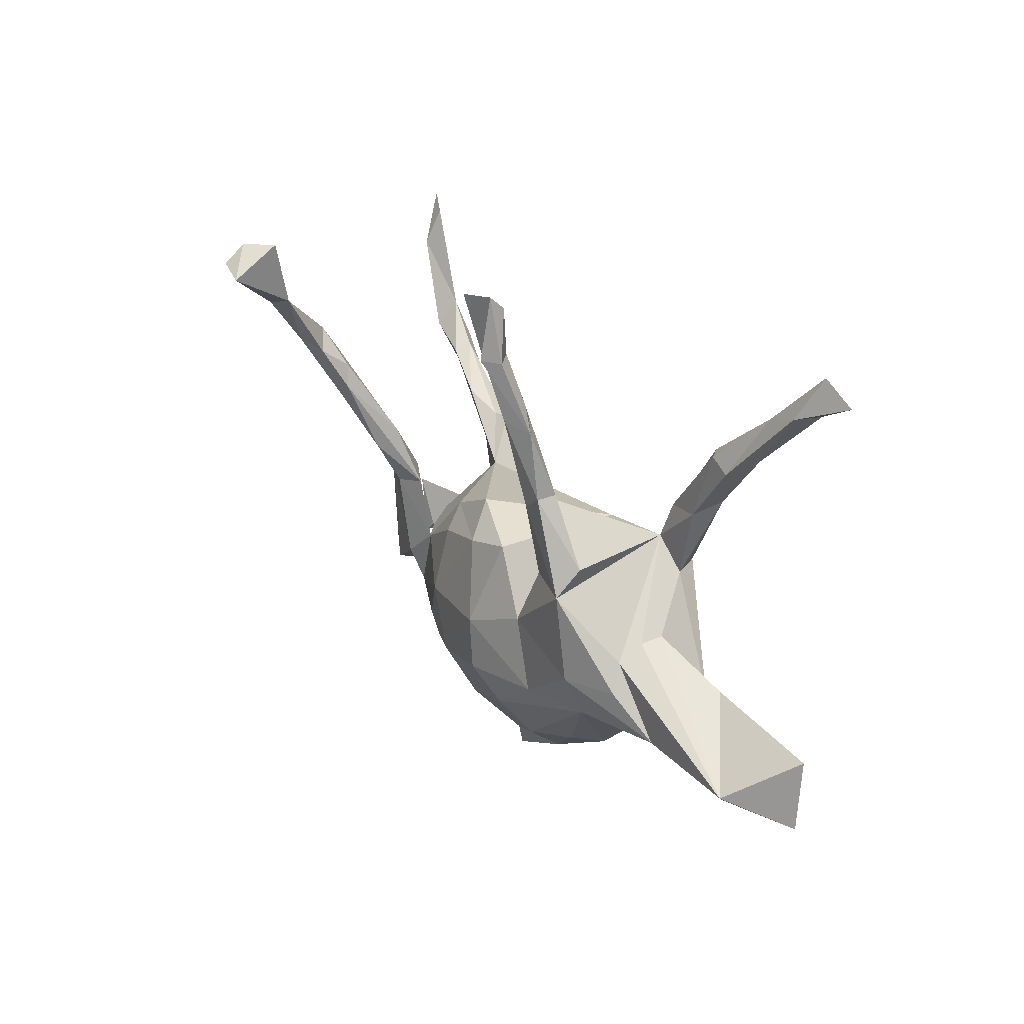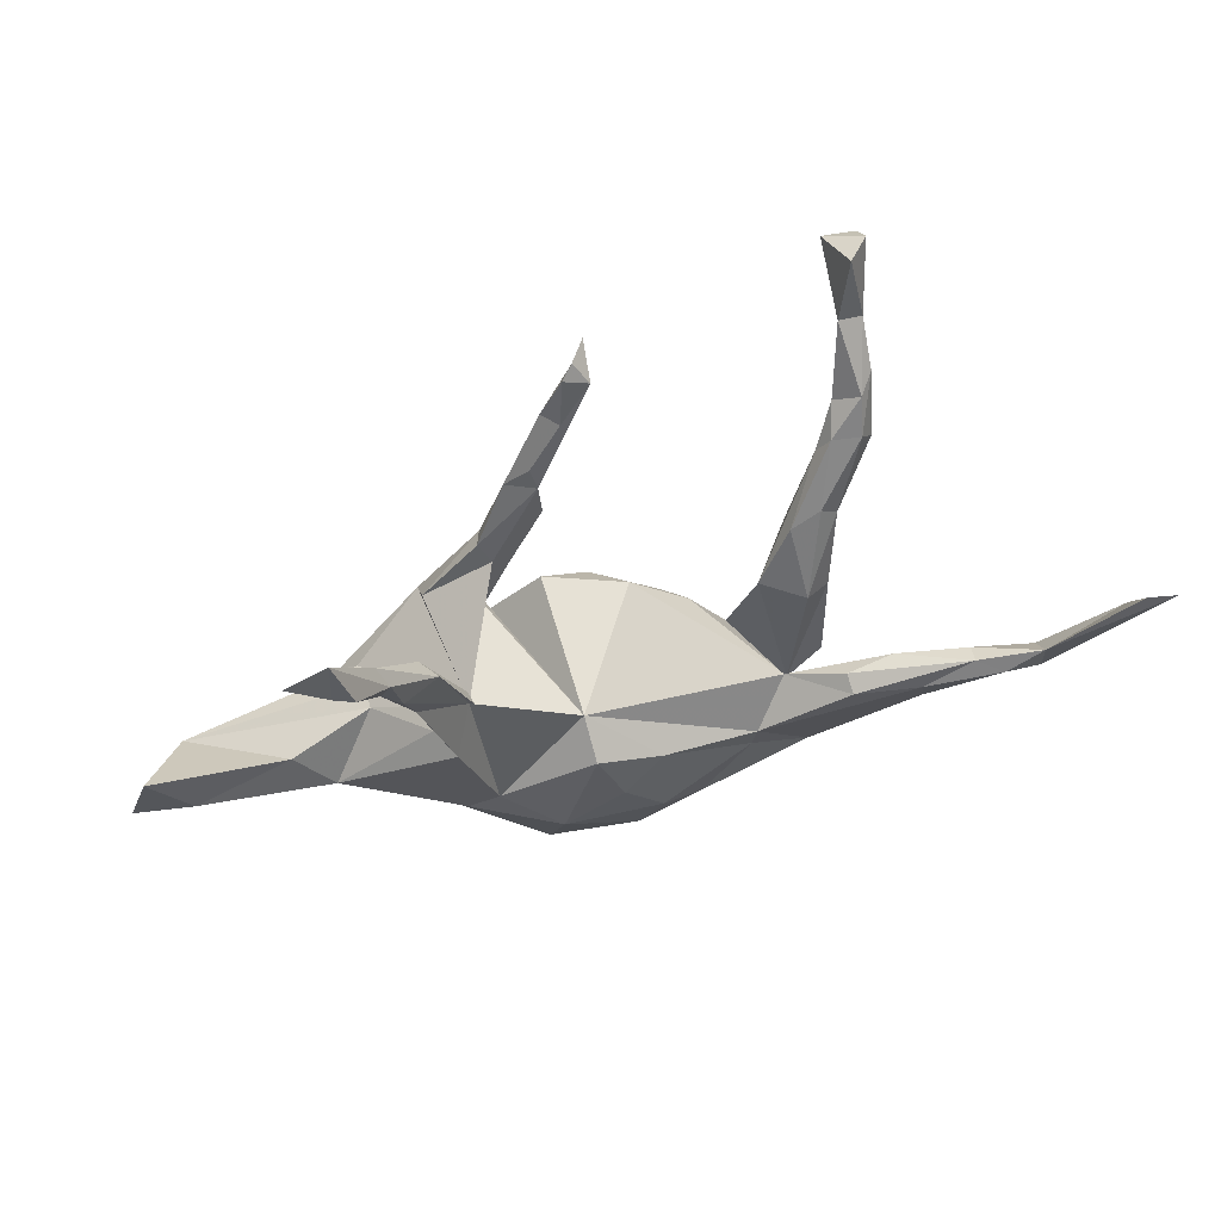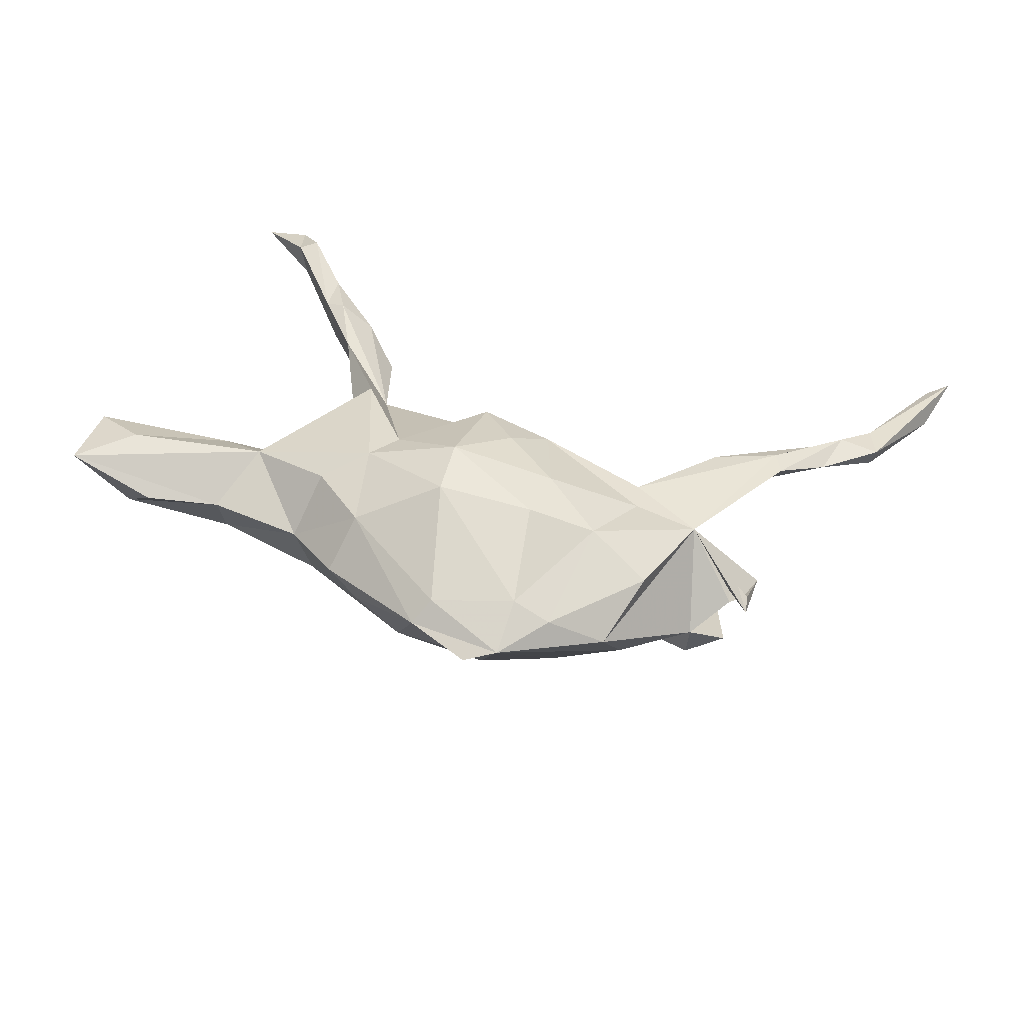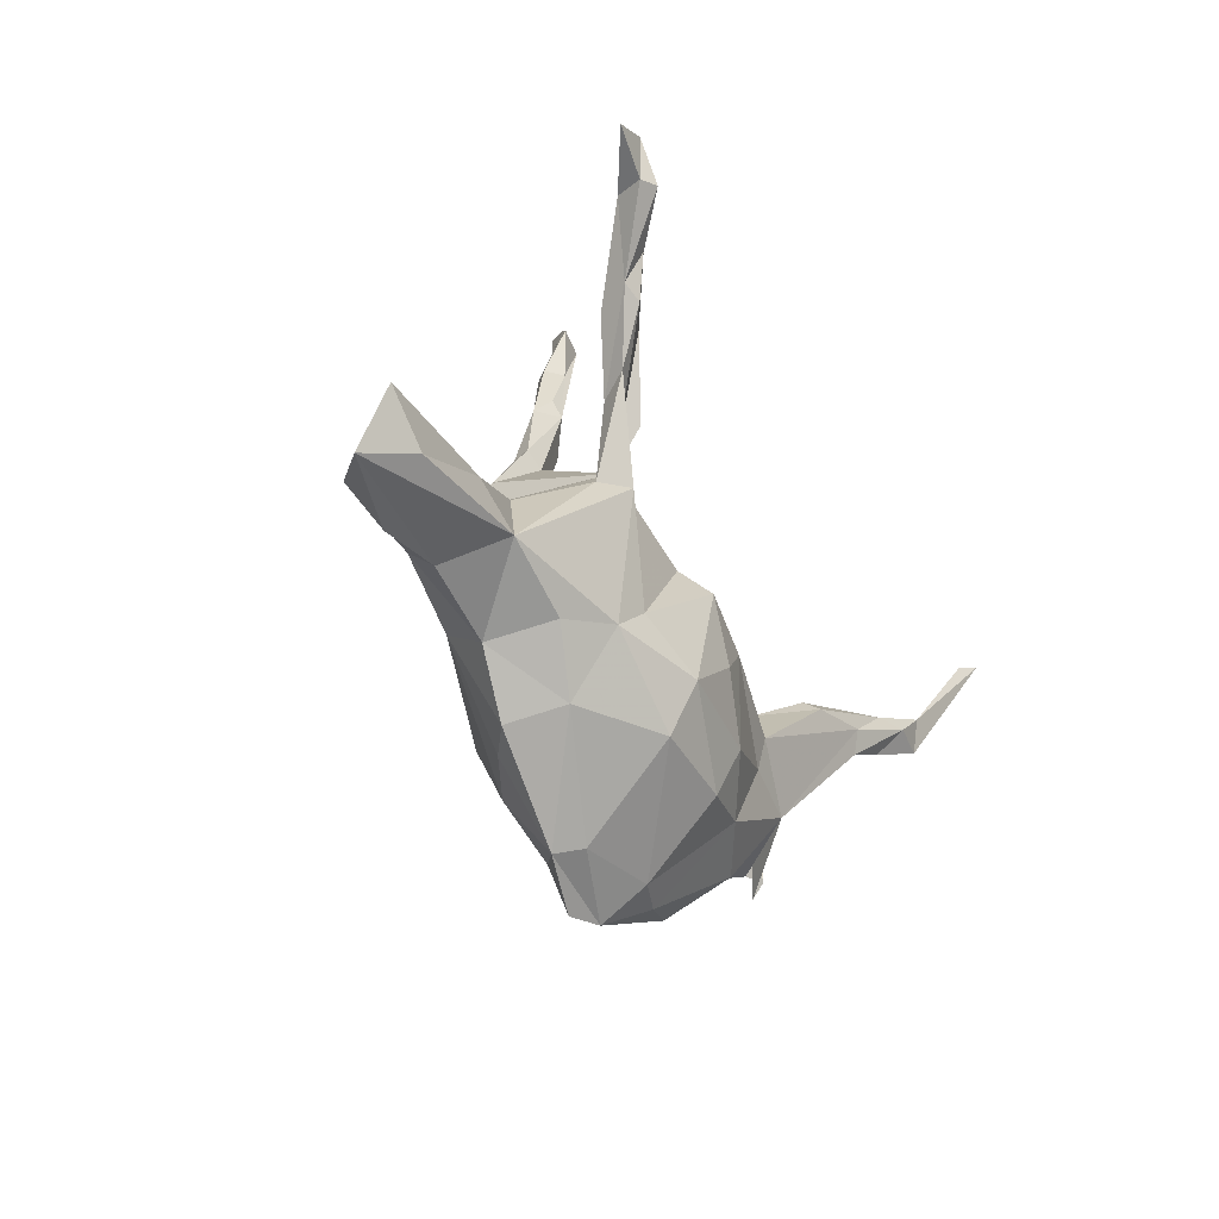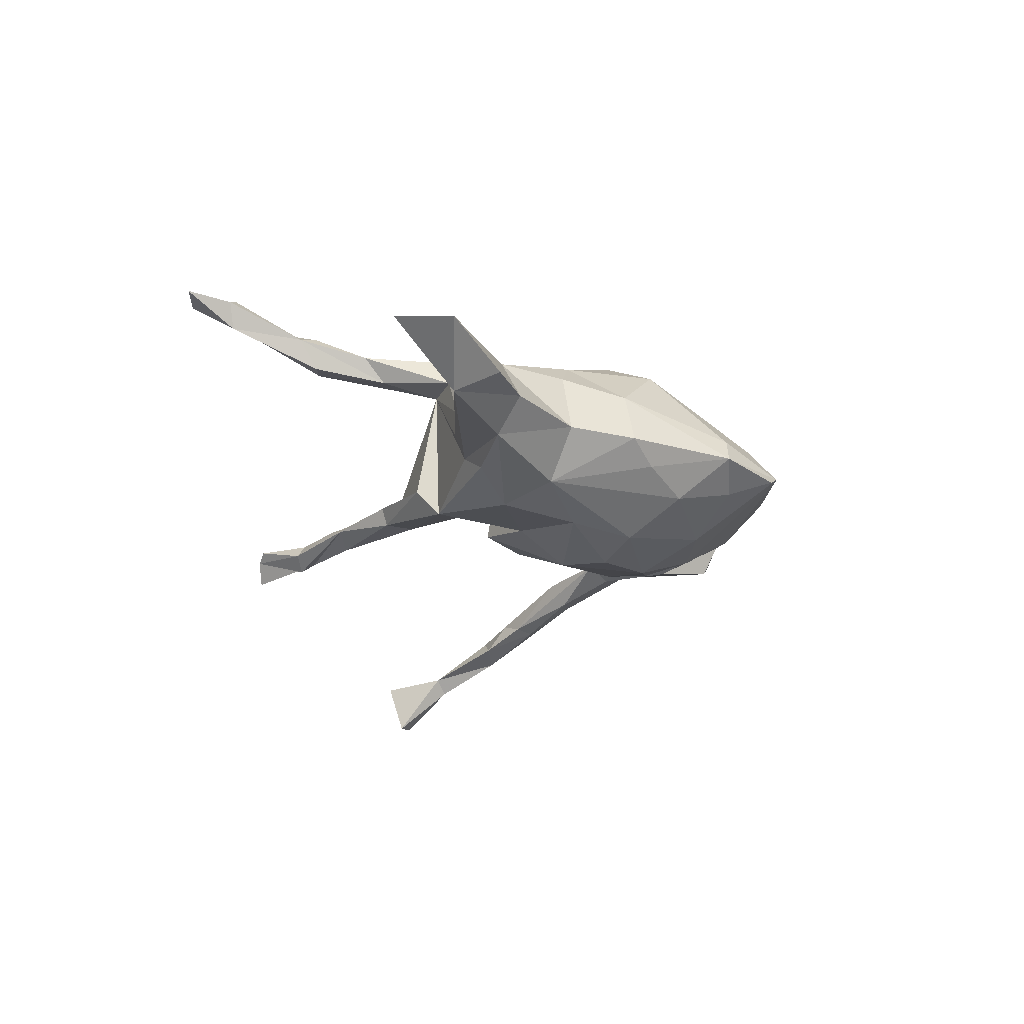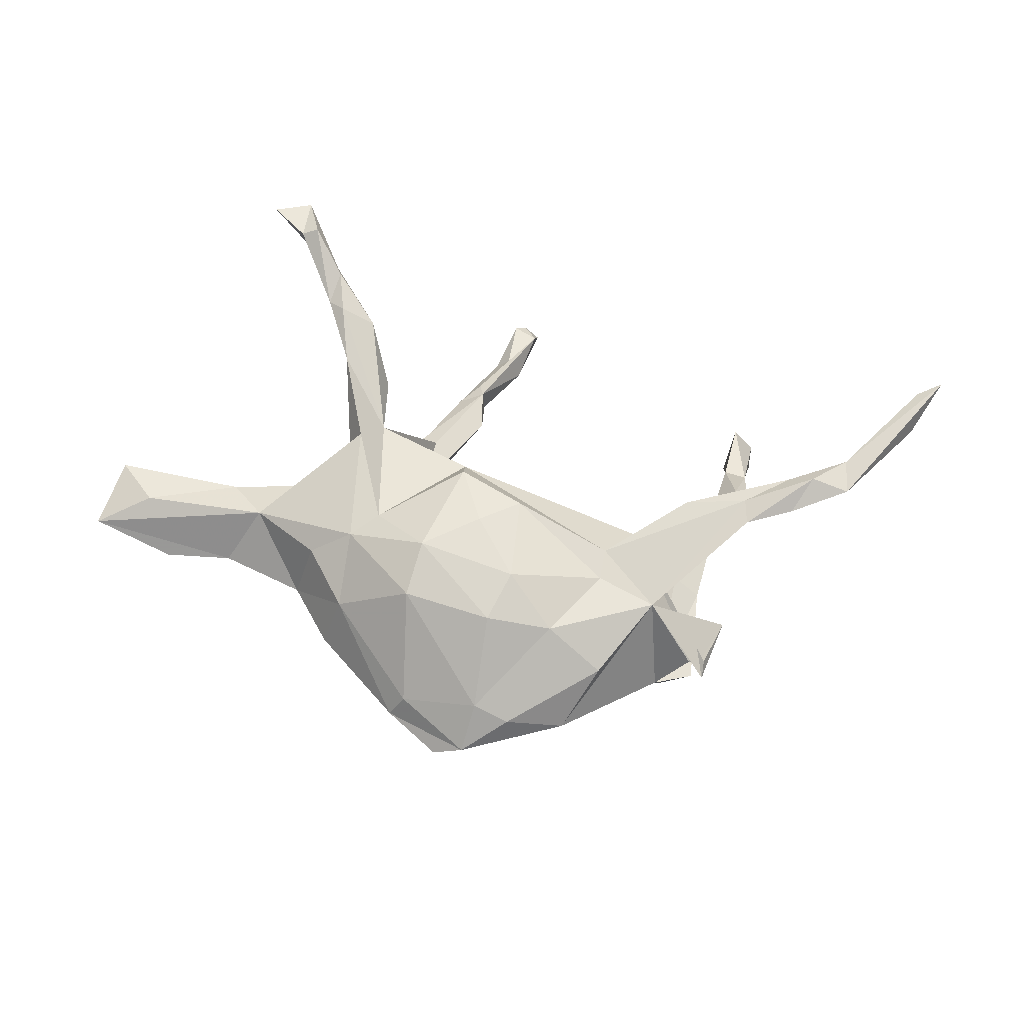
<metadata>
{"format":"obj","ext":"obj","renderer":"f3d","projection":"perspective","resolution":1024,"background":"white","views":[{"elev":40.4,"azim":-122.6,"up":"+Y"},{"elev":55.4,"azim":-15.5,"up":"+Y"},{"elev":-64.3,"azim":-9.4,"up":"+Y"},{"elev":-28.6,"azim":-61.2,"up":"+Y"},{"elev":-18.7,"azim":-71.6,"up":"+Z"},{"elev":55.6,"azim":7.3,"up":"+Z"}]}
</metadata>
<code>
v -0.4488 0.5014 0.2534
v -0.3869 0.5242 0.2503
v -0.3886 0.4498 0.2507
v -0.3604 0.4529 0.2636
v -0.0729 -0.1542 0.1664
v 0.7987 0.2358 0.257
v -0.3094 0.3926 0.2135
v 0.01897 -0.09423 0.1709
v 0.7594 0.2218 0.2404
v -0.3711 0.4501 0.2065
v -0.02289 0.003099 0.1692
v -0.2938 0.3226 0.1986
v 0.08342 -0.04217 0.1553
v 0.5877 0.04307 0.2008
v -0.08841 -0.2374 0.1314
v -0.1625 -0.08444 0.1334
v -0.3252 0.4249 0.2007
v 0.7548 0.1638 0.2055
v -0.1905 0.1315 0.1002
v 0.6483 0.02841 0.1934
v -0.2737 0.2362 0.1607
v -0.2208 0.07696 0.1487
v -0.2383 0.3198 0.1673
v 0.4747 0.00344 0.1702
v 0.08642 -0.1886 0.152
v -0.0276 0.05269 0.1148
v -0.2079 -0.1195 0.1173
v -0.3889 -0.05925 0.06273
v 0.4812 -0.03559 0.1599
v -0.3222 0.3412 0.1906
v 0.2405 -0.09872 0.1192
v 0.5483 0.05375 0.1764
v 0.6429 0.08391 0.2042
v 0.5567 -0.006254 0.1658
v 0.1622 -0.2601 0.1047
v 0.3324 -0.1869 0.09942
v 0.6461 0.04542 0.1657
v 0.05549 -0.2668 0.1285
v -0.2497 0.2098 0.1187
v -0.2457 0.08716 0.1037
v 0.2376 -0.1489 0.1075
v 0.371 0.01552 0.1247
v 0.5529 0.04451 0.1469
v -0.261 0.3295 0.1432
v 0.2927 -0.02935 0.07387
v 0.3736 -0.001541 0.1525
v -0.2993 0.3188 0.1405
v -0.1904 0.1971 0.1445
v 0.04754 -0.3809 0.02321
v -0.1949 0.1932 0.1199
v -0.689 -0.08484 0.01733
v 0.2523 -0.3015 0.05178
v 0.4456 0.0265 0.1165
v -0.5961 -0.04628 0.05383
v -0.07879 -0.3692 -0.002238
v -0.6601 0.02562 0.04552
v -0.3209 0.0442 0.01394
v 0.1054 -0.393 0.001514
v -0.2796 -0.1318 0.06918
v -0.4471 0.003863 0.04412
v -0.4451 -0.1098 -0.02173
v 0.1984 -0.3717 -0.03047
v -0.244 -0.2469 -0.03915
v 0.3517 -0.2514 -0.05499
v -0.2144 -0.2233 0.04819
v 0.4322 -0.2401 0.01858
v 0.03124 -0.4345 -0.04178
v 0.4313 -0.2634 0.001288
v 0.4599 -0.1565 0.009215
v -0.5574 -0.1137 -0.02559
v 0.4068 -0.2346 0.001979
v -0.01824 -0.434 -0.06354
v -0.1193 -0.2916 -0.1111
v -0.1938 -0.2623 -0.07465
v -0.1036 -0.3784 -0.04204
v -0.3204 0.04718 -0.02708
v -0.03981 -0.3616 -0.08531
v -0.5955 -0.05088 -0.06418
v -0.3098 -0.1555 -0.03172
v 0.3704 -0.03095 -0.04927
v -0.4273 -0.0659 -0.07698
v 0.2379 -0.2956 -0.08219
v 0.3557 -0.225 -0.1038
v 0.4143 -0.2188 -0.07432
v 0.09198 0.08749 -0.07095
v -0.323 0.02897 -0.07241
v -0.1279 0.1137 -0.07114
v 0.1854 0.01297 -0.06843
v 0.3001 -0.01136 -0.08339
v 0.2615 -0.2078 -0.1066
v -0.1129 0.2272 -0.06198
v 0.02007 -0.2876 -0.1425
v -0.274 -0.1076 -0.111
v -0.1309 0.2561 -0.07457
v 0.4134 -0.04515 -0.07811
v 0.1424 -0.2395 -0.1455
v -0.2149 0.1565 -0.08091
v 0.2922 -0.1576 -0.1156
v 0.1582 -0.01337 -0.1112
v -0.04062 0.3621 -0.06997
v -0.0848 0.201 -0.07506
v 0.2551 -0.1054 -0.09198
v 0.3517 0.08457 -0.1004
v -0.1723 -0.1162 -0.1528
v -0.3476 -0.008681 -0.09992
v -0.03152 0.08848 -0.1151
v 0.3462 -0.02887 -0.103
v -0.121 0.2506 -0.1032
v -0.1323 0.1019 -0.1064
v -0.1016 -0.1973 -0.1667
v -0.03297 0.2936 -0.08115
v -0.1149 -0.002637 -0.138
v 0.4298 0.08612 -0.1132
v -0.08817 0.2145 -0.1043
v -0.2141 0.1157 -0.1259
v 0.04431 0.05337 -0.1289
v -0.2644 -0.02257 -0.1402
v -0.04935 0.3908 -0.08146
v -0.002386 0.4664 -0.08766
v 0.12 -0.0978 -0.1644
v -0.02811 -0.05346 -0.1812
v 0.4005 0.107 -0.1066
v 0.001825 0.5542 -0.08958
v -0.08461 0.3569 -0.09338
v -0.02537 0.4695 -0.1113
v 0.1301 -0.1646 -0.1662
v 0.04179 0.535 -0.09242
v -0.05288 -0.1388 -0.1916
v -0.03815 0.3656 -0.1148
v 0.05071 -0.1793 -0.1852
v 0.01916 0.5697 -0.1039
v 0.01976 0.4565 -0.1182
v 0.4192 0.07462 -0.1313
v 0.3559 0.06046 -0.1403
v 0.4932 0.1845 -0.1665
v 0.4244 0.2079 -0.1559
v 0.0436 0.5755 -0.1386
v -0.000843 0.4708 -0.1359
v 0.4707 0.2106 -0.1481
v 0.406 0.1752 -0.1679
v 0.4236 0.1537 -0.1753
v 0.4366 0.2479 -0.1985
v 0.497 0.288 -0.2053
v 0.4794 0.2567 -0.2189
v 0.4741 0.2686 -0.1764
v 0.4537 0.3642 -0.2484
v 0.494 0.3582 -0.2526
v 0.4683 0.4756 -0.2581
v 0.4761 0.3579 -0.273
v 0.5053 0.4722 -0.3012
v 0.4529 0.4424 -0.3446
v 0.5046 0.446 -0.3376
f 119 118 100
f 124 100 118
f 127 119 100
f 125 118 119
f 115 114 109
f 87 109 114
f 112 115 109
f 108 114 115
f 129 114 108
f 97 108 115
f 106 112 26
f 109 26 112
f 121 112 106
f 117 115 112
f 132 127 100
f 129 132 100
f 137 127 132
f 131 137 132
f 131 127 137
f 127 123 119
f 125 119 123
f 131 123 127
f 131 125 123
f 138 125 131
f 124 118 125
f 138 124 125
f 132 124 138
f 129 124 132
f 131 132 138
f 100 111 129
f 114 129 111
f 108 124 129
f 101 114 111
f 124 108 94
f 97 94 108
f 100 124 94
f 122 113 139
f 135 139 113
f 136 122 139
f 80 113 122
f 141 135 133
f 113 133 135
f 134 141 133
f 144 135 141
f 136 103 122
f 80 122 103
f 140 103 136
f 145 136 139
f 95 133 113
f 142 140 136
f 89 103 140
f 107 134 133
f 140 141 134
f 89 140 134
f 142 141 140
f 107 89 134
f 80 103 89
f 80 95 113
f 107 133 95
f 98 107 95
f 102 89 107
f 120 116 99
f 88 99 116
f 102 120 99
f 121 116 120
f 106 116 121
f 130 121 120
f 85 116 106
f 25 8 5
f 11 5 8
f 38 25 5
f 13 8 25
f 26 16 11
f 5 11 16
f 13 26 11
f 19 16 26
f 27 5 16
f 13 11 8
f 41 13 25
f 35 41 25
f 31 13 41
f 16 22 27
f 28 27 22
f 19 22 16
f 31 26 13
f 20 14 34
f 29 34 14
f 37 20 34
f 33 14 20
f 32 14 33
f 43 32 33
f 24 14 32
f 6 33 20
f 30 21 12
f 19 12 21
f 7 30 12
f 39 21 30
f 19 23 12
f 7 12 23
f 48 23 19
f 22 19 21
f 4 30 7
f 9 33 6
f 18 33 9
f 37 18 20
f 6 20 18
f 33 18 37
f 30 4 3
f 2 3 4
f 10 30 3
f 2 4 7
f 23 17 7
f 2 7 17
f 44 17 23
f 47 30 10
f 17 47 10
f 39 30 47
f 1 10 3
f 85 26 45
f 31 45 26
f 65 55 15
f 49 15 55
f 27 65 15
f 75 55 65
f 38 15 49
f 67 49 55
f 5 15 38
f 35 38 49
f 58 35 49
f 25 38 35
f 59 65 27
f 28 59 27
f 79 65 59
f 5 27 15
f 62 36 52
f 35 52 36
f 41 35 36
f 58 52 35
f 51 54 56
f 60 56 54
f 28 54 51
f 83 98 95
f 102 107 98
f 64 98 83
f 84 83 95
f 64 84 95
f 64 83 84
f 80 64 95
f 86 115 105
f 117 105 115
f 81 86 105
f 19 115 86
f 76 19 86
f 97 115 19
f 61 28 51
f 88 45 64
f 71 64 45
f 28 60 54
f 78 56 60
f 51 56 78
f 71 45 66
f 68 66 45
f 69 71 66
f 36 64 71
f 68 45 36
f 29 36 45
f 69 66 68
f 28 79 59
f 63 65 79
f 93 63 79
f 75 65 63
f 61 79 28
f 70 61 51
f 78 61 70
f 78 70 51
f 62 52 58
f 67 62 58
f 64 36 62
f 67 58 49
f 82 62 67
f 67 55 75
f 85 88 116
f 102 99 88
f 64 80 89
f 102 64 89
f 91 97 19
f 26 109 87
f 101 87 114
f 19 26 87
f 91 19 87
f 26 85 106
f 45 88 85
f 91 87 101
f 94 97 91
f 100 91 101
f 2 1 3
f 2 17 10
f 44 47 17
f 1 2 10
f 18 9 6
f 31 41 36
f 24 29 14
f 45 34 29
f 48 44 23
f 39 47 44
f 43 33 37
f 50 44 48
f 50 39 44
f 34 43 37
f 53 32 43
f 19 50 48
f 19 39 50
f 40 21 39
f 46 45 31
f 57 28 40
f 22 40 28
f 24 46 31
f 42 45 46
f 24 31 36
f 32 46 24
f 24 36 29
f 100 94 91
f 100 101 111
f 77 75 73
f 74 73 75
f 92 77 73
f 72 75 77
f 67 75 72
f 67 72 77
f 92 67 77
f 63 74 75
f 93 73 74
f 93 74 63
f 96 67 92
f 96 82 67
f 64 62 82
f 90 64 82
f 19 40 39
f 57 40 19
f 21 40 22
f 120 90 126
f 96 126 90
f 130 120 126
f 102 90 120
f 104 112 121
f 112 104 117
f 93 117 104
f 96 130 126
f 128 121 130
f 110 128 130
f 104 121 128
f 110 104 128
f 92 130 96
f 130 92 110
f 73 110 92
f 93 104 110
f 143 139 135
f 144 143 135
f 145 139 143
f 147 145 143
f 147 143 144
f 142 136 145
f 146 142 145
f 147 146 145
f 144 142 146
f 142 144 141
f 53 45 42
f 32 42 46
f 43 45 53
f 32 53 42
f 34 45 43
f 86 78 76
f 57 76 78
f 81 78 86
f 60 57 78
f 19 76 57
f 36 69 68
f 36 71 69
f 147 148 146
f 151 146 148
f 150 148 147
f 149 147 144
f 149 144 146
f 151 149 146
f 152 147 149
f 152 150 147
f 151 148 150
f 151 150 152
f 151 152 149
f 28 57 60
f 90 82 96
f 73 93 110
f 98 64 90
f 102 98 90
f 117 93 81
f 79 81 93
f 105 117 81
f 88 64 102
f 81 61 78
f 79 61 81

</code>
